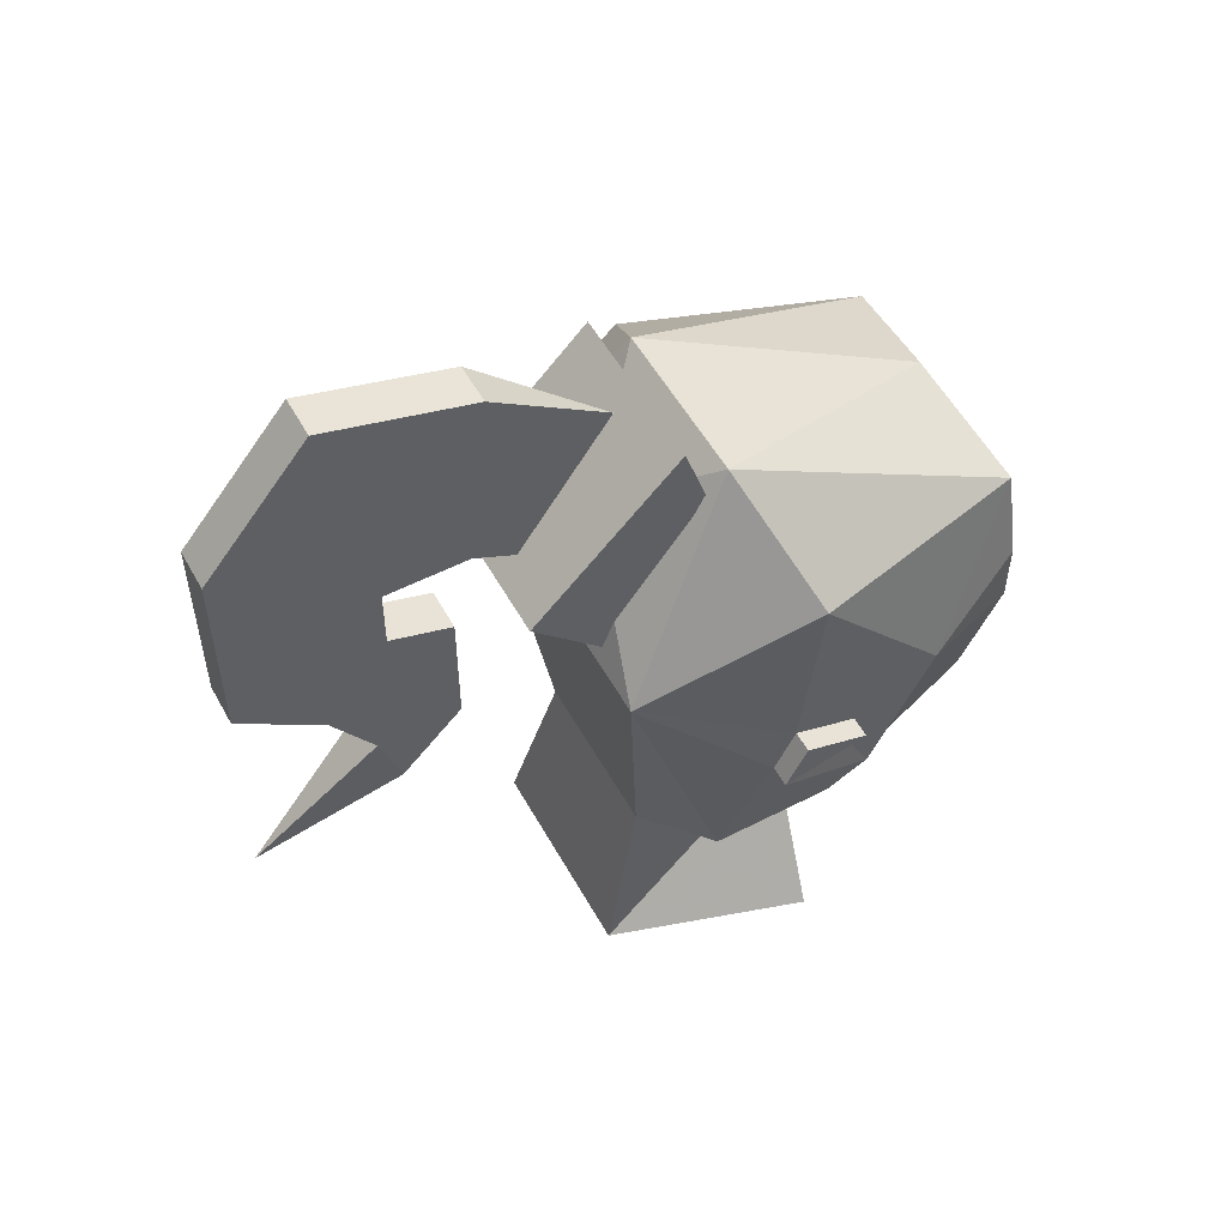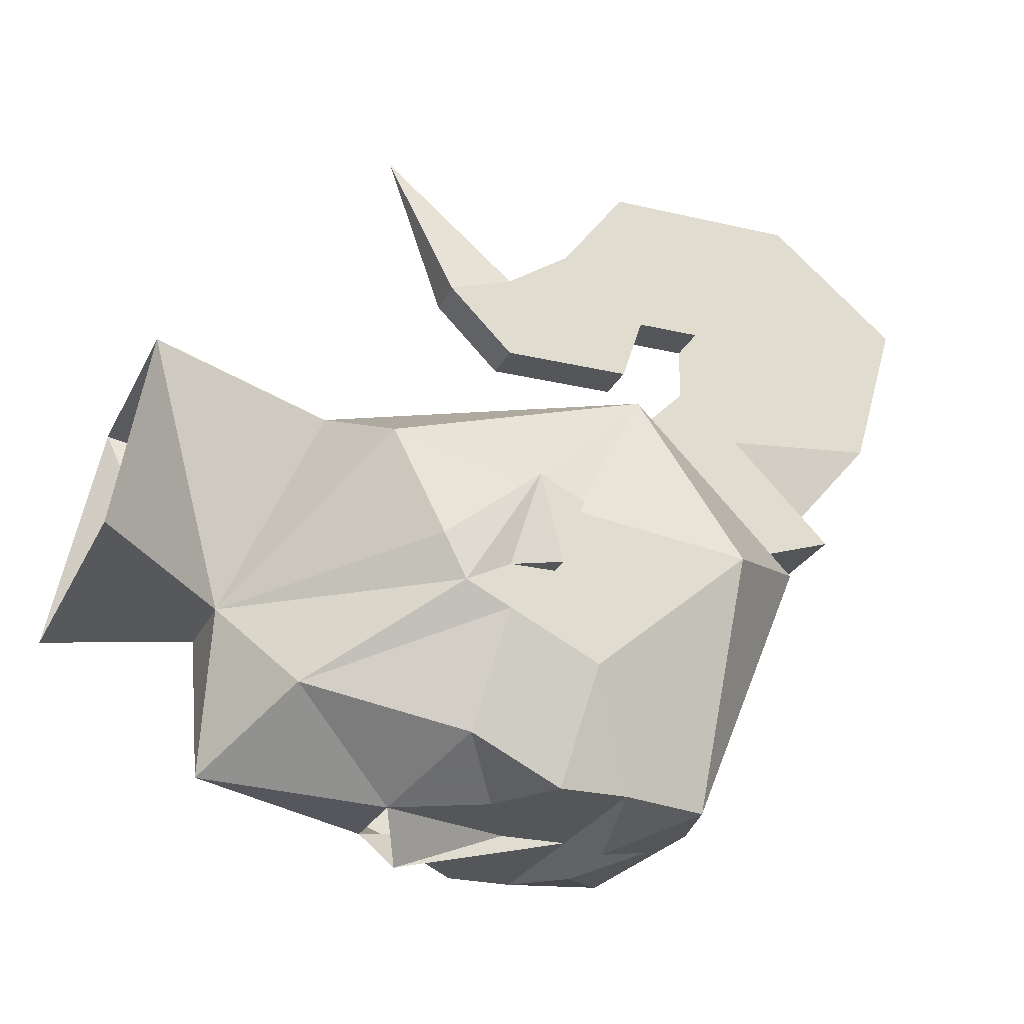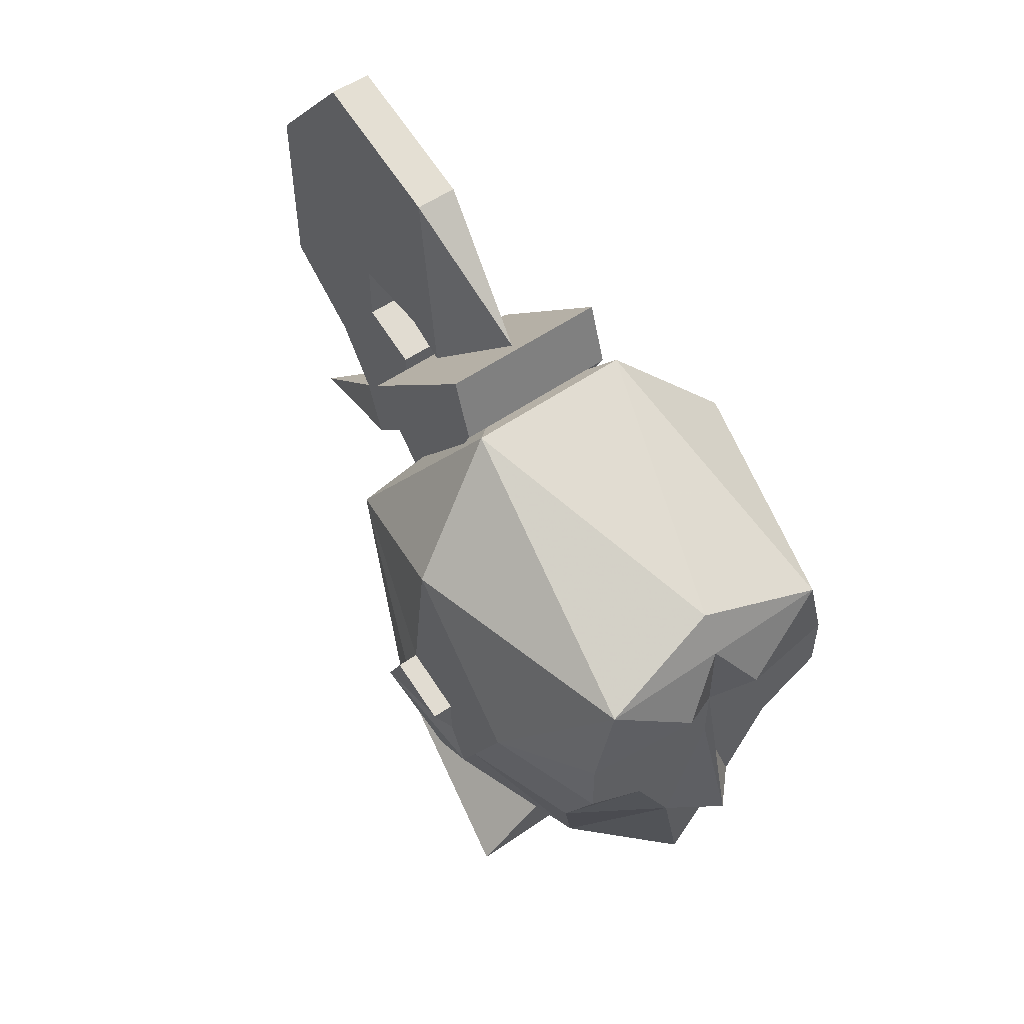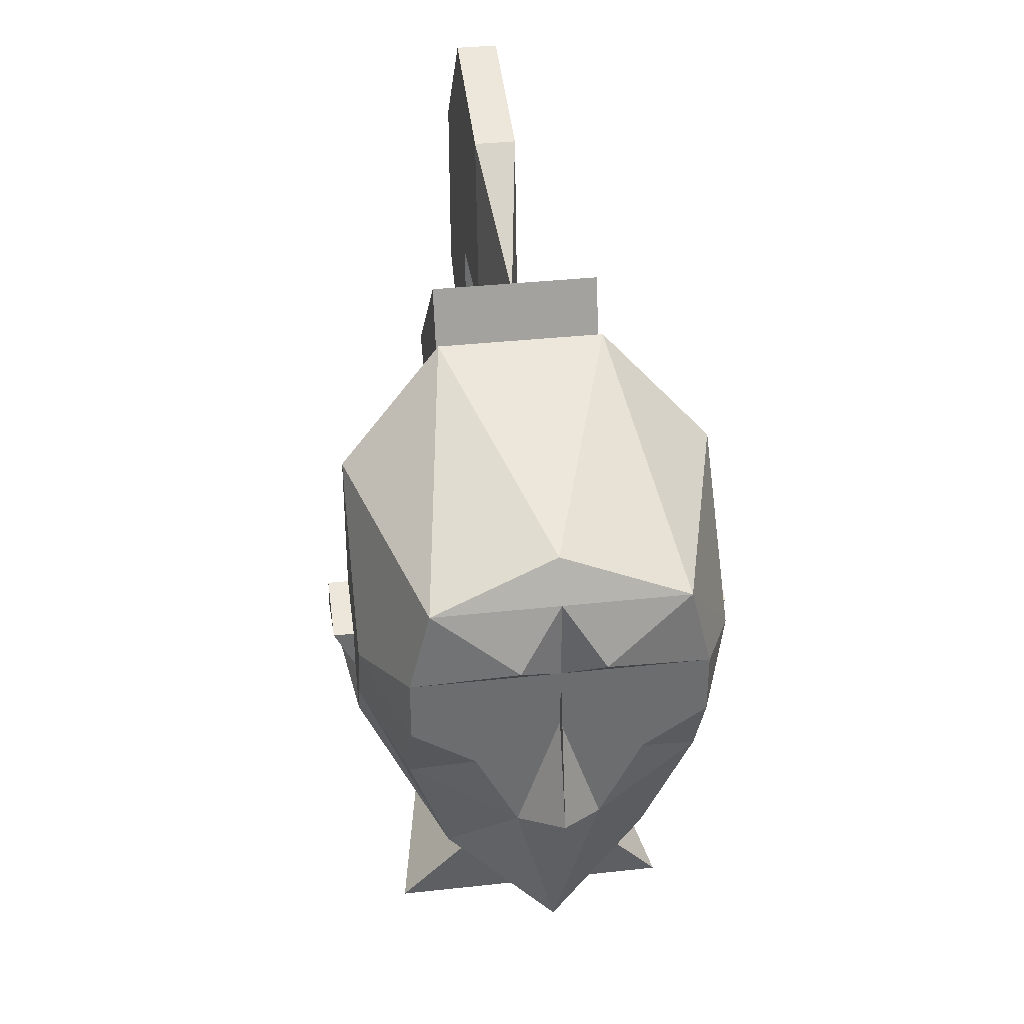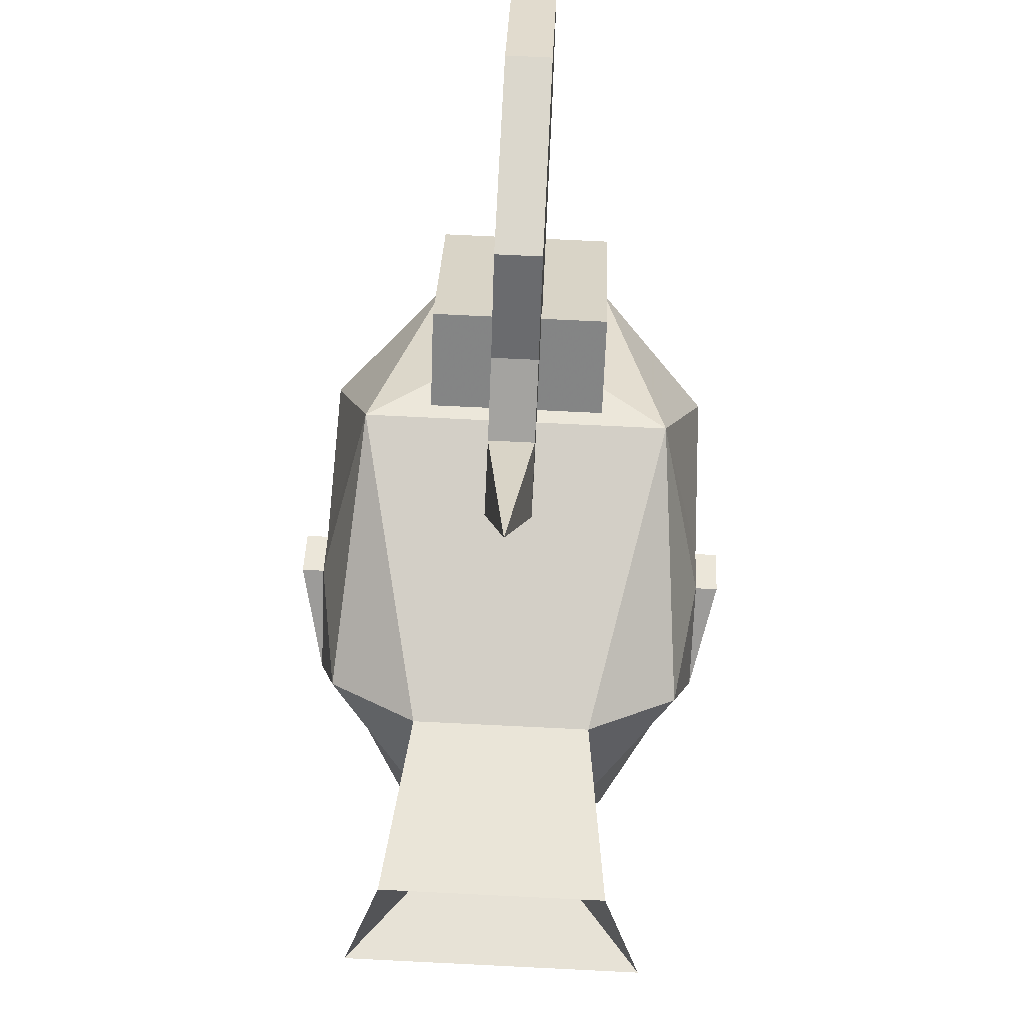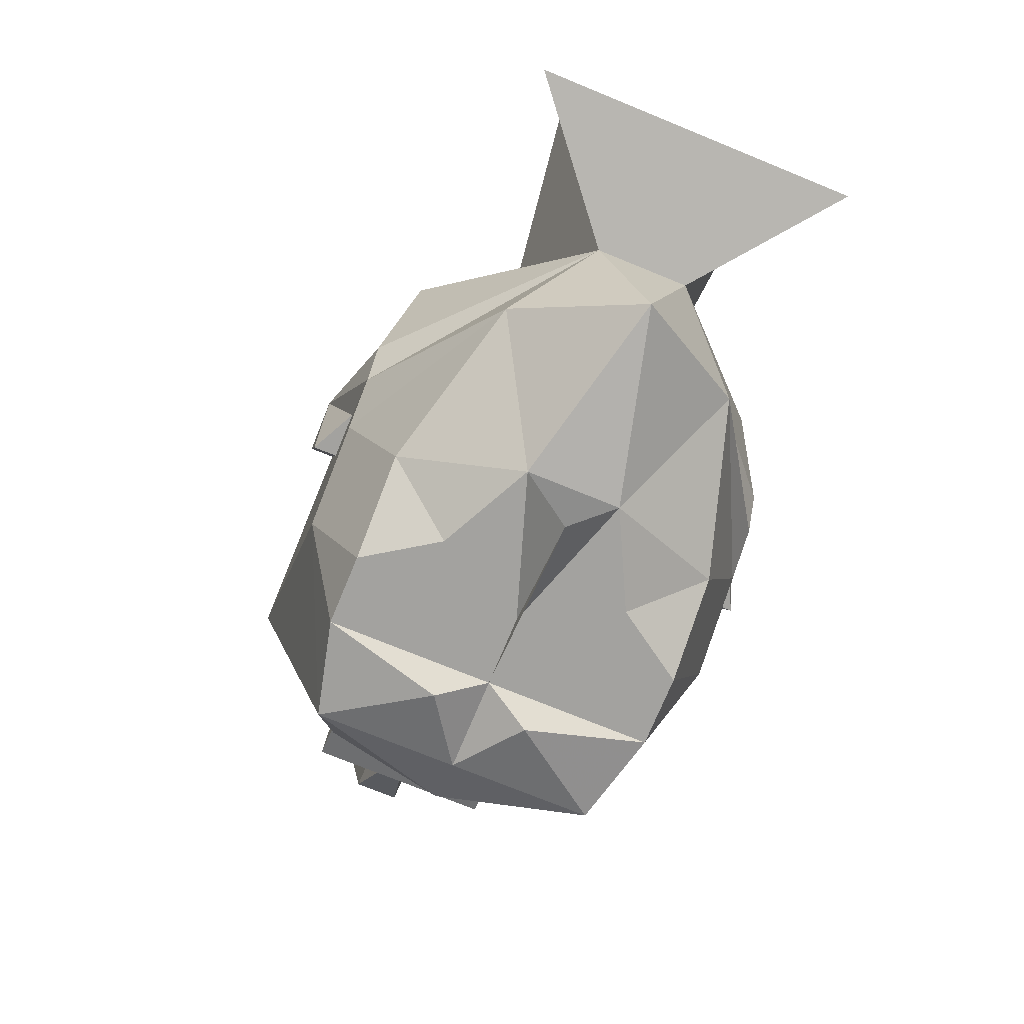
<metadata>
{"format":"obj","ext":"obj","renderer":"f3d","projection":"perspective","resolution":1024,"background":"white","views":[{"elev":53.8,"azim":61.4,"up":"+Y"},{"elev":-25.3,"azim":69.0,"up":"+Z"},{"elev":54.1,"azim":143.5,"up":"+Y"},{"elev":36.6,"azim":171.9,"up":"+Y"},{"elev":73.2,"azim":2.8,"up":"+Z"},{"elev":-72.4,"azim":-22.4,"up":"+Z"}]}
</metadata>
<code>
v 0.03125 1.398 -0.1172
v 0.05469 1.406 -0.1172
v 0 1.406 -0.1172
v 0.03125 1.391 -0.1172
v 0.05469 1.375 -0.1016
v 0.07031 1.414 -0.07812
v 0.05469 1.43 -0.1172
v 0.01562 1.43 -0.1172
v 0.01562 1.414 -0.1172
v 0 1.43 -0.1172
v 0 1.398 -0.125
v 0 1.367 -0.1328
v 0.01562 1.359 -0.1172
v 0.03906 1.32 -0.08594
v 0.07031 1.383 -0.0625
v 0.07031 1.398 -0.04688
v 0.07031 1.469 -0.03125
v 0.04688 1.461 -0.1172
v 0.01562 1.438 -0.125
v 0 1.461 -0.1172
v -0.01562 1.438 -0.125
v -0.01562 1.43 -0.1172
v -0.01562 1.359 -0.1172
v -0.03125 1.391 -0.1172
v -0.05469 1.375 -0.1016
v -0.03906 1.32 -0.08594
v 0 1.297 -0.1094
v 0.01562 1.297 -0.05469
v 0.07031 1.367 -0.05469
v 0.07031 1.383 -0.04688
v 0.07812 1.398 -0.04688
v 0.07031 1.406 -0.02344
v 0.05469 1.438 0.03125
v 0.03125 1.508 -0.01562
v 0 1.477 -0.1094
v -0.05469 1.406 -0.1172
v -0.03125 1.398 -0.1172
v -0.07031 1.414 -0.07812
v -0.07031 1.383 -0.0625
v -0.07031 1.367 -0.05469
v -0.01562 1.297 -0.05469
v -0.05469 1.25 -0.04688
v 0.05469 1.25 -0.04688
v 0.03906 1.266 0.03125
v 0.03125 1.328 0.01562
v 0.0625 1.344 0
v 0.07031 1.359 -0.03906
v 0.07812 1.391 -0.01562
v 0.07812 1.406 -0.02344
v 0.07031 1.391 -0.01562
v -0.03125 1.328 0.01562
v -0.05469 1.438 0.03125
v 0 1.477 0.01562
v -0.03125 1.508 -0.01562
v -0.04688 1.461 -0.1172
v -0.05469 1.43 -0.1172
v -0.01562 1.414 -0.1172
v -0.07031 1.469 -0.03125
v -0.07031 1.398 -0.04688
v -0.07031 1.383 -0.04688
v -0.07812 1.391 -0.01562
v -0.07031 1.359 -0.03906
v -0.0625 1.344 0
v -0.03906 1.266 0.03125
v -0.07812 1.406 -0.02344
v -0.07812 1.398 -0.04688
v -0.07031 1.406 -0.02344
v -0.07031 1.391 -0.01562
v -0.03125 1.438 0.02344
v -0.03125 1.469 0.05469
v 0.03125 1.469 0.05469
v 0.03125 1.438 0.02344
v 0.03125 1.5 -0.007812
v 0.03125 1.523 0
v -0.03125 1.523 0
v -0.03125 1.5 -0.007812
v -0.007812 1.477 0.04688
v 0 1.516 0.007812
v -0.007812 1.555 0.05469
v -0.007812 1.57 0.1094
v -0.007812 1.484 0.0625
v -0.007812 1.484 0.09375
v -0.007812 1.523 0.1484
v -0.007812 1.453 0.1484
v -0.007812 1.461 0.09375
v 0.007812 1.484 0.09375
v 0.007812 1.461 0.09375
v 0.007812 1.453 0.1484
v 0.007812 1.523 0.1484
v 0.007812 1.57 0.1094
v 0.007812 1.484 0.0625
v 0.007812 1.477 0.04688
v 0.007812 1.555 0.05469
v -0.007812 1.43 0.1172
v -0.007812 1.453 0.07031
v 0.007812 1.453 0.07031
v 0.007812 1.43 0.1172
v -0.007812 1.406 0.1016
v -0.007812 1.445 0.07031
v 0.007812 1.445 0.07031
v 0.007812 1.406 0.1016
v -0.007812 1.406 0.07031
v 0.007812 1.406 0.07031
v 0.007812 1.383 0.09375
v 0 1.359 0.1484
v -0.007812 1.383 0.09375
f 1 2 3
f 1 3 4
f 1 4 2
f 2 4 5
f 2 5 6
f 2 6 7
f 2 7 8
f 2 8 9
f 2 9 3
f 3 9 8
f 3 8 10
f 3 10 11
f 3 11 12
f 3 12 13
f 3 13 4
f 4 13 5
f 5 13 14
f 5 14 15
f 5 15 6
f 6 15 16
f 6 16 17
f 6 17 18
f 6 18 7
f 7 18 19
f 7 19 8
f 8 19 10
f 10 19 20
f 10 20 21
f 10 21 22
f 10 22 3
f 10 3 11
f 11 3 12
f 12 3 23
f 23 3 24
f 23 24 25
f 23 25 26
f 23 26 27
f 23 27 13
f 13 27 14
f 14 27 28
f 14 28 29
f 14 29 15
f 15 29 30
f 15 30 16
f 16 30 30
f 16 30 31
f 16 31 32
f 16 32 17
f 17 32 33
f 17 33 34
f 17 34 18
f 18 34 35
f 18 35 20
f 18 20 19
f 3 36 37
f 3 37 24
f 24 37 36
f 24 36 25
f 25 36 38
f 25 38 39
f 25 39 26
f 26 39 40
f 26 40 41
f 26 41 27
f 27 41 28
f 28 41 42
f 28 42 43
f 28 43 44
f 28 44 45
f 28 45 46
f 28 46 47
f 28 47 29
f 29 47 48
f 29 48 30
f 29 30 30
f 29 30 30
f 30 30 16
f 16 30 31
f 16 31 32
f 32 31 49
f 32 49 50
f 32 50 33
f 33 50 46
f 33 46 45
f 33 45 51
f 33 51 52
f 33 52 53
f 33 53 34
f 34 53 54
f 34 54 35
f 35 54 55
f 35 55 20
f 20 55 21
f 21 55 56
f 21 56 22
f 22 56 36
f 22 36 57
f 22 57 3
f 3 57 36
f 38 36 56
f 38 56 55
f 38 55 58
f 38 58 59
f 38 59 39
f 39 59 60
f 39 60 40
f 40 60 61
f 40 61 62
f 40 62 41
f 41 62 63
f 41 63 51
f 41 51 64
f 41 64 42
f 31 48 49
f 31 49 32
f 32 49 50
f 50 49 48
f 50 48 47
f 50 47 46
f 47 50 48
f 47 48 29
f 29 48 30
f 30 48 31
f 31 48 49
f 49 48 50
f 65 61 66
f 65 66 67
f 65 67 68
f 65 68 61
f 65 61 66
f 65 66 67
f 65 67 68
f 65 68 61
f 61 68 62
f 61 62 40
f 61 40 60
f 61 60 66
f 66 60 59
f 66 59 67
f 67 59 58
f 67 58 52
f 67 52 68
f 68 52 63
f 68 63 62
f 68 62 61
f 60 60 40
f 60 40 60
f 60 60 59
f 60 59 60
f 60 59 66
f 60 66 61
f 52 54 53
f 54 52 58
f 54 58 55
f 52 51 63
f 48 31 30
f 66 59 67
f 45 44 64
f 45 64 51
f 69 70 71
f 69 71 72
f 72 71 73
f 73 71 74
f 73 74 75
f 73 75 76
f 76 75 69
f 69 75 70
f 70 75 74
f 70 74 71
f 77 78 79
f 77 79 80
f 77 80 81
f 81 80 82
f 82 80 83
f 82 83 84
f 82 84 85
f 82 85 86
f 86 85 87
f 86 87 88
f 86 88 89
f 86 89 90
f 86 90 91
f 91 90 92
f 92 90 93
f 92 93 78
f 78 93 79
f 78 79 78
f 85 84 94
f 85 94 95
f 85 95 87
f 87 95 96
f 87 96 97
f 87 97 88
f 88 97 94
f 88 94 84
f 88 84 83
f 88 83 89
f 89 83 80
f 89 80 90
f 90 80 79
f 90 79 93
f 95 94 98
f 95 98 99
f 95 99 96
f 96 99 100
f 96 100 101
f 96 101 97
f 97 101 98
f 97 98 94
f 98 102 99
f 99 102 100
f 100 102 103
f 100 103 101
f 101 103 104
f 101 104 105
f 101 105 98
f 98 105 106
f 98 106 102
f 102 106 103
f 103 106 104
f 104 106 105
f 104 105 105
f 105 105 98

</code>
